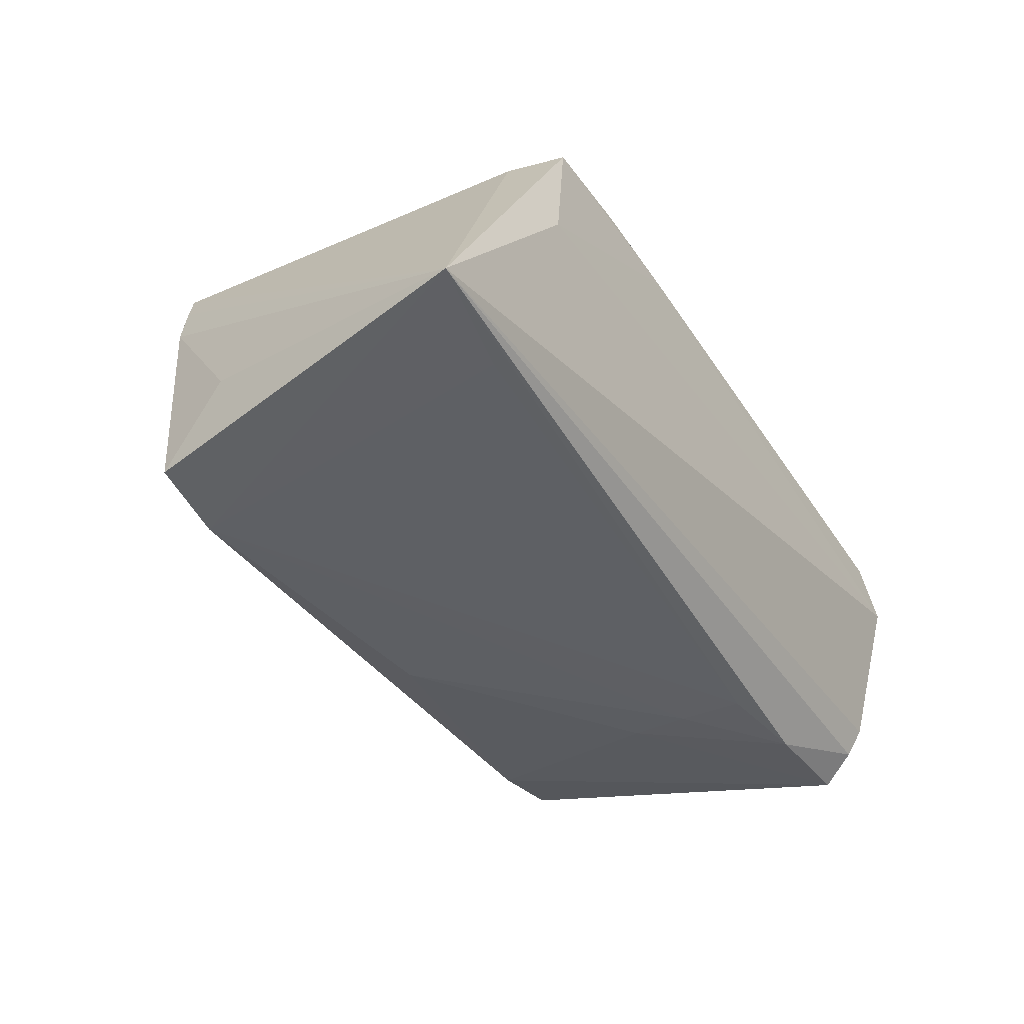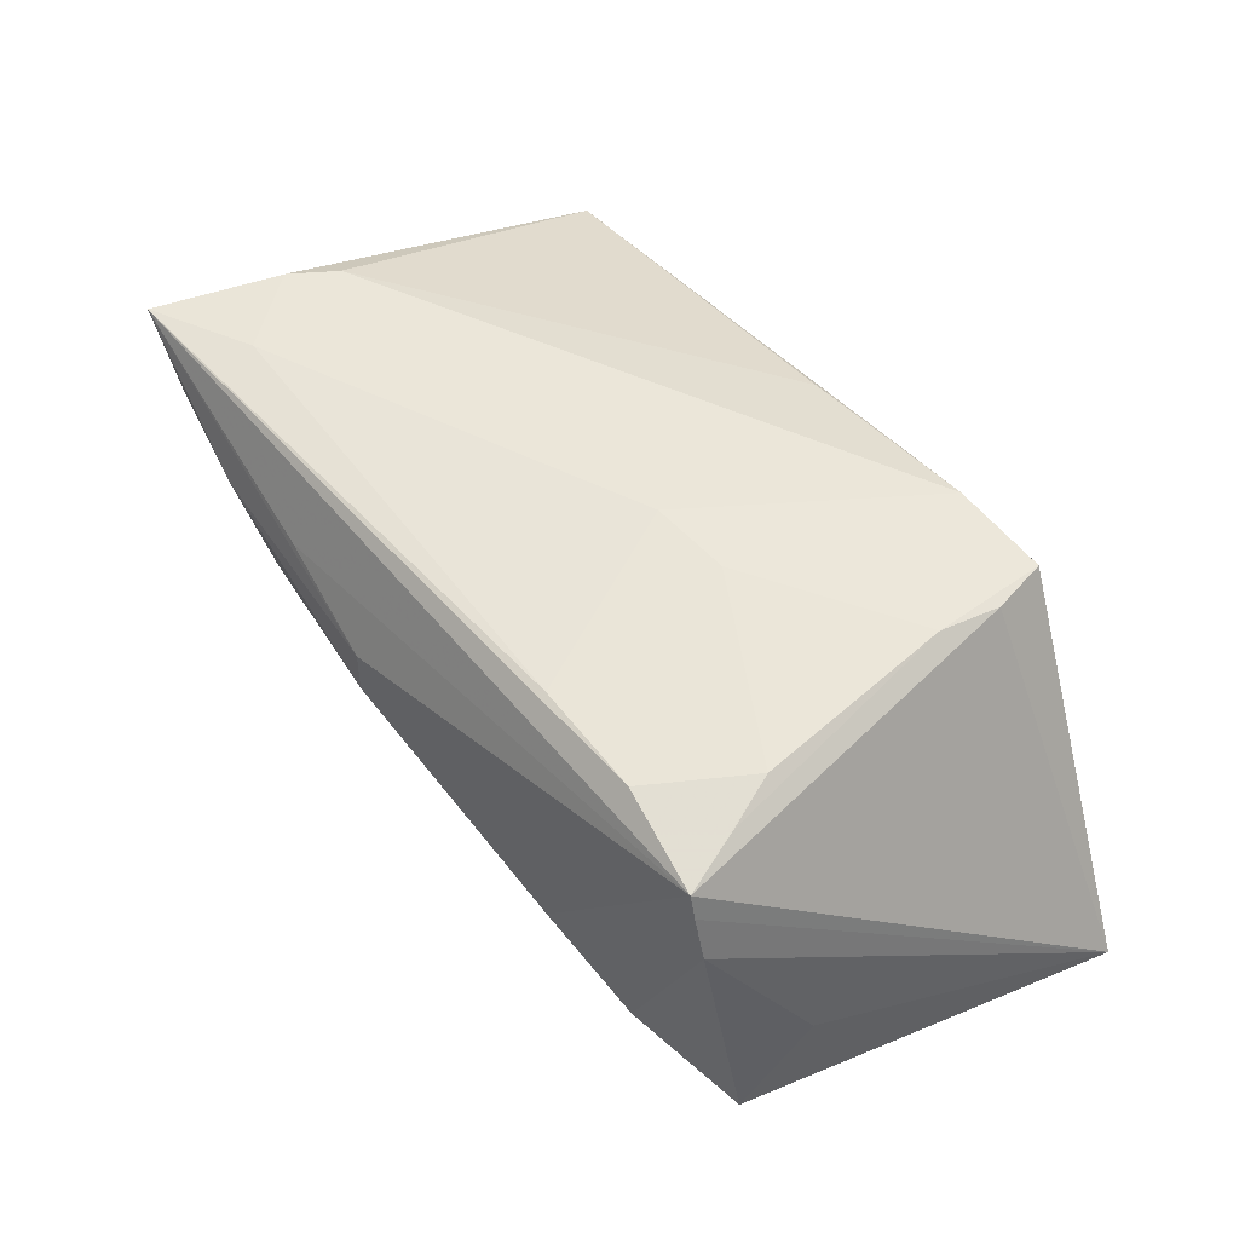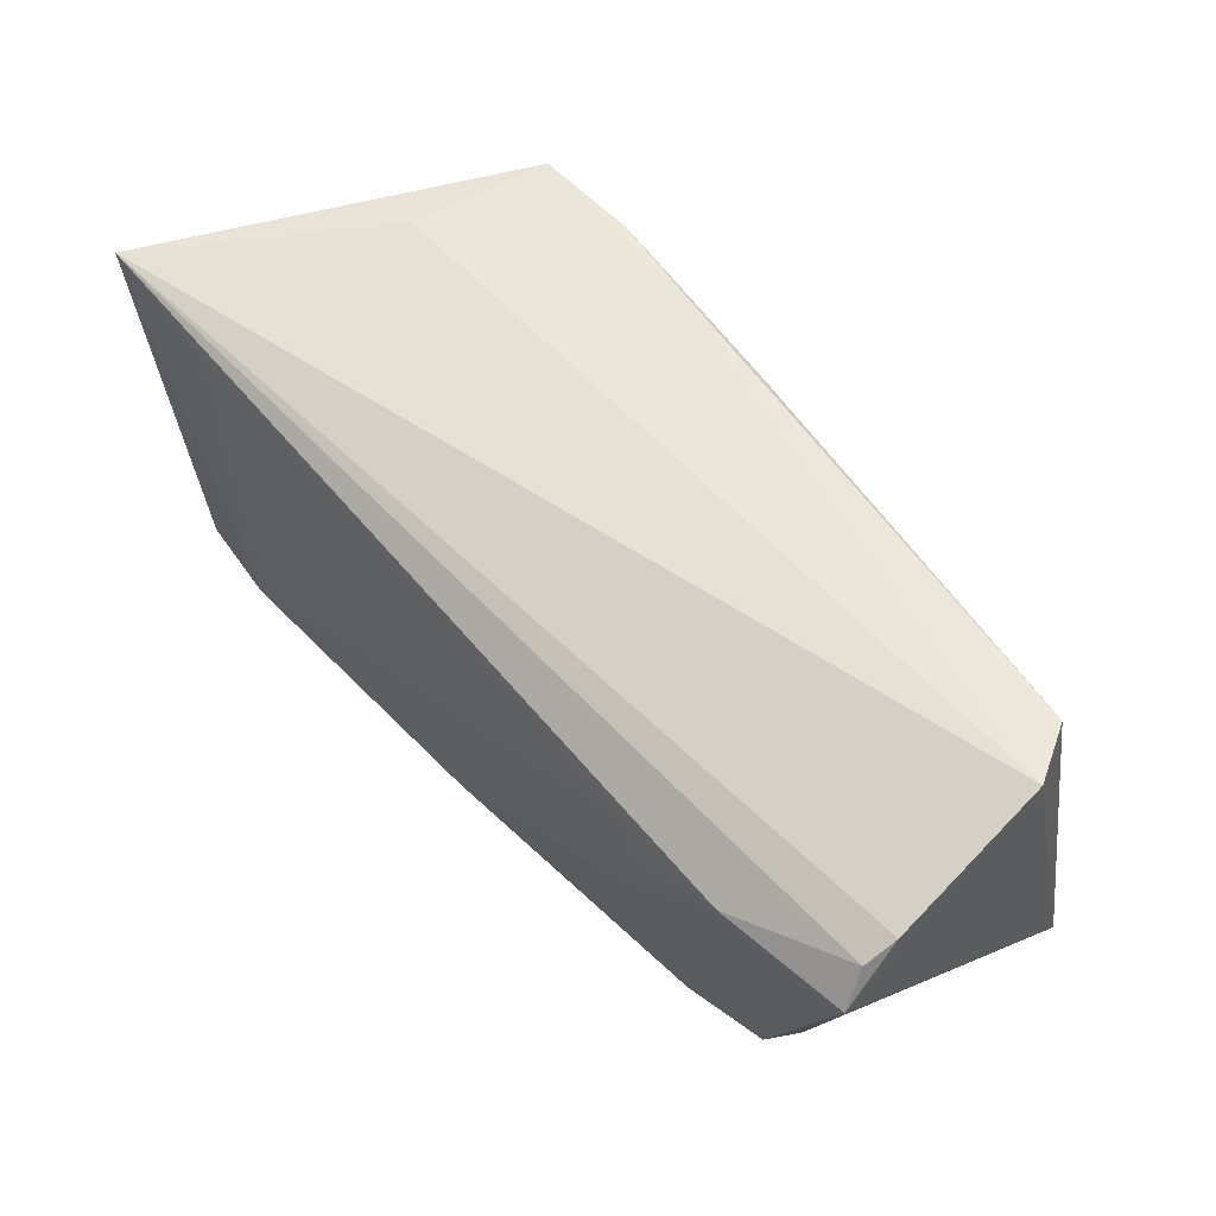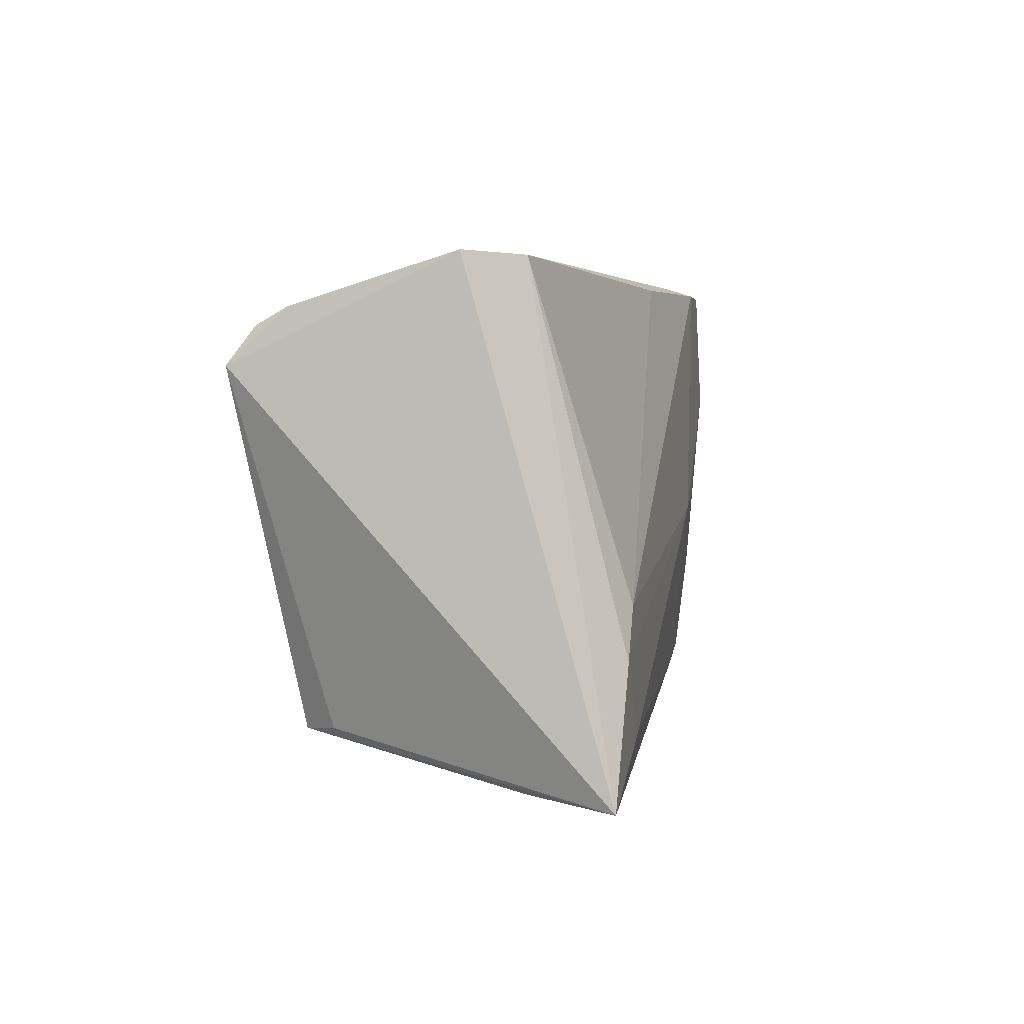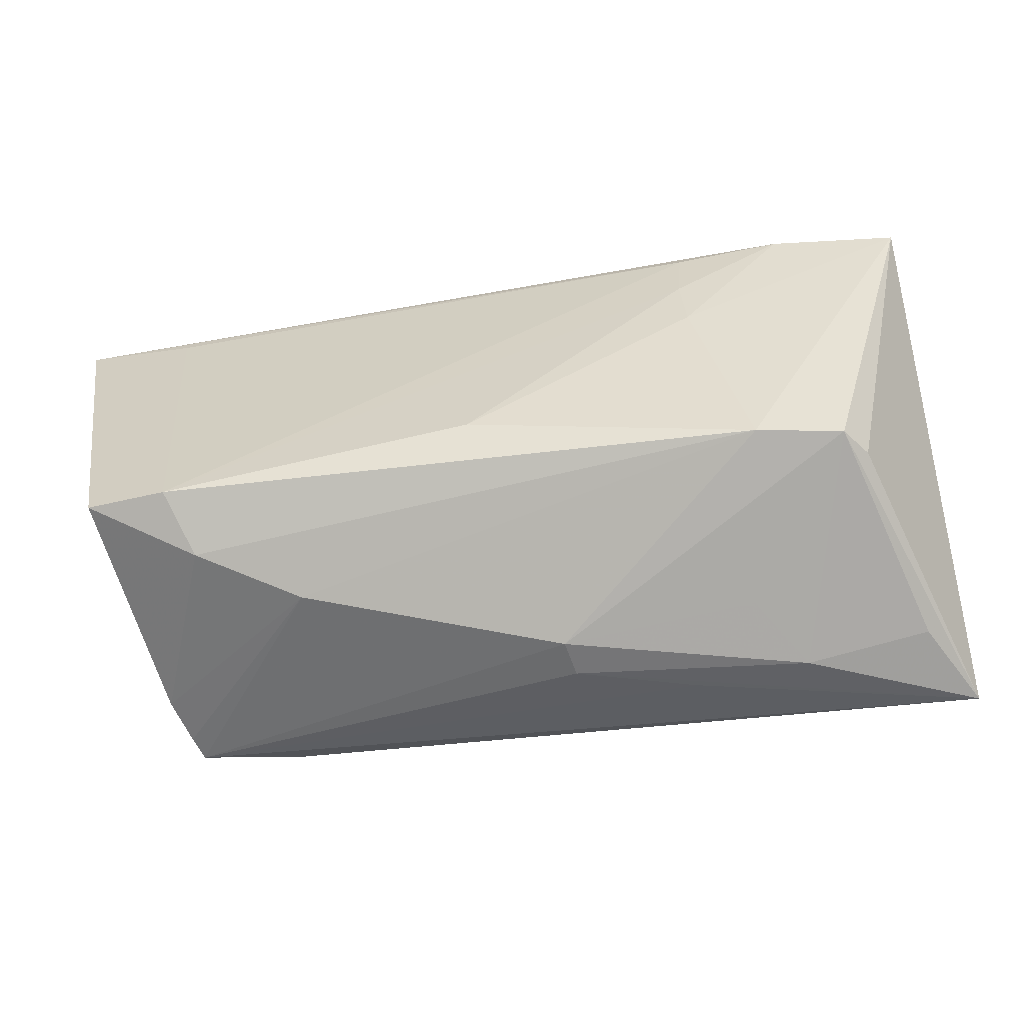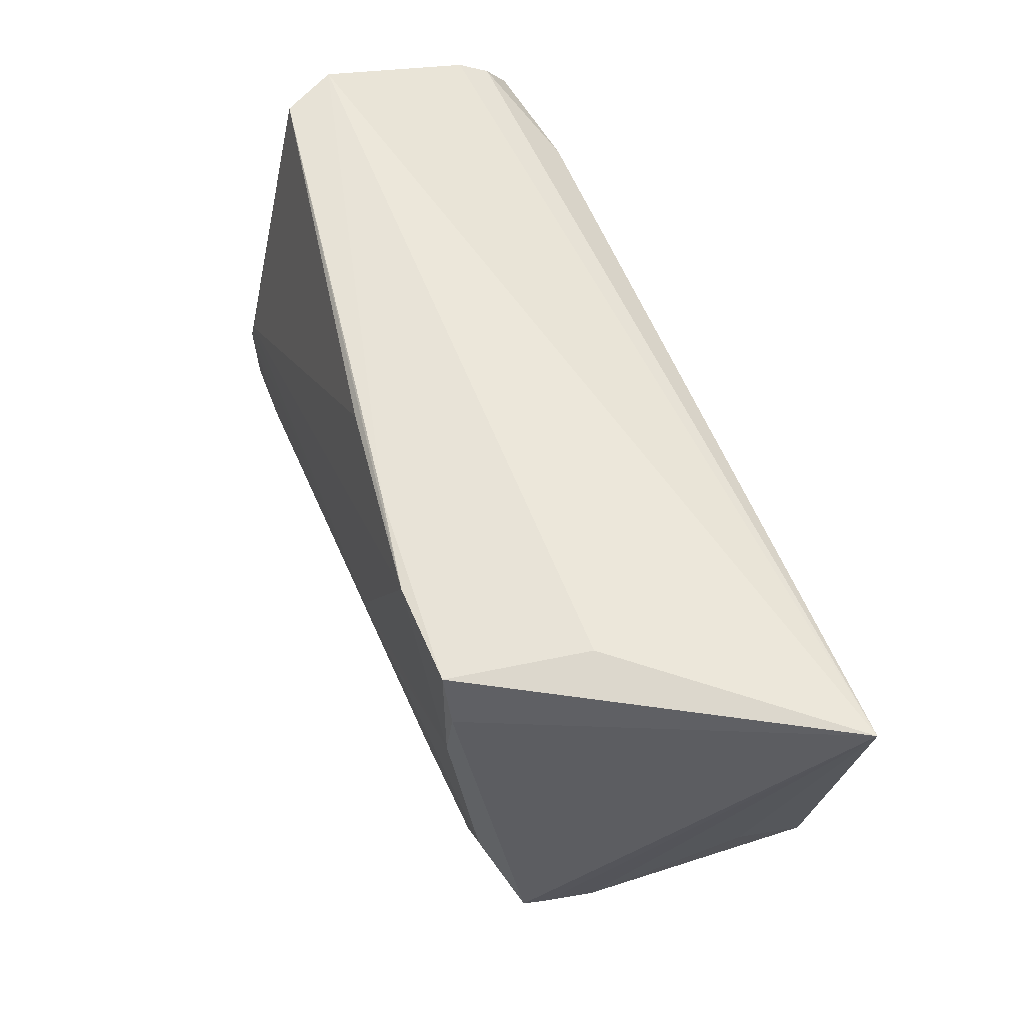
<metadata>
{"format":"obj","ext":"obj","renderer":"f3d","projection":"perspective","resolution":1024,"background":"white","views":[{"elev":-42.2,"azim":122.9,"up":"+Z"},{"elev":47.9,"azim":55.7,"up":"+Z"},{"elev":58.7,"azim":-131.2,"up":"+Y"},{"elev":3.0,"azim":-78.6,"up":"+Y"},{"elev":-59.8,"azim":-167.4,"up":"+Y"},{"elev":59.4,"azim":69.5,"up":"+Y"}]}
</metadata>
<code>
v 0.04793 -0.02335 0.01257
v -0.05492 0.03206 0.01287
v 0.05303 -0.009954 -0.01293
v 0.02584 -0.02769 -0.009188
v -0.02969 0.002886 -0.02314
v -0.05323 -0.01417 0.0243
v 0.05174 -0.01877 -0.02341
v 0.04716 -0.02345 0.01587
v 0.04101 -0.02023 -0.0243
v 0.03843 0.02427 0.02205
v -0.05769 -0.03094 0.02352
v -0.03547 -0.02368 -0.01841
v -0.0313 -0.03042 0.002646
v -0.06005 0.01962 -0.02123
v 0.03923 0.03249 0.00429
v 0.0362 0.03174 0.02228
v -0.00313 0.03095 0.02021
v 0.04424 -0.01597 0.01823
v 0.01953 -0.02282 0.02054
v -0.04367 0.0204 -0.02355
v 0.01746 0.001793 0.02363
v -0.05251 -0.02993 0.01222
v -0.03662 -0.03249 0.01192
v -0.02922 0.01089 -0.02392
v 0.04154 -0.009688 0.02029
v -0.04879 -0.02355 -0.01198
v -0.04623 -0.02406 -0.01603
v 0.0006825 -0.01681 -0.02359
v 0.0449 0.02647 -0.02355
v -0.03001 0.01941 -0.02412
v 0.03787 0.01606 0.02281
v -0.006964 -0.0321 0.007261
v 0.06005 0.02991 -0.02317
v -0.02187 -0.03155 0.01289
v 0.01027 0.03188 0.02098
v 0.03435 -0.0223 0.01949
v -0.05949 0.02625 -0.01409
v 0.006896 0.0005667 0.0243
v 0.04921 -0.02292 0.006511
v -0.006449 -0.03235 0.002249
v 0.03841 -0.02452 -0.01656
v -0.04375 -0.02371 0.02411
v -0.05875 0.02423 -0.01802
v 0.02296 0.03157 0.02288
v -0.05874 0.03249 0.005867
v -0.04982 -0.007989 0.0243
f 37 45 33
f 14 45 37
f 33 45 15
f 15 16 33
f 43 37 33
f 14 37 43
f 33 9 29
f 29 30 33
f 9 30 29
f 24 30 9
f 7 9 33
f 11 45 14
f 11 2 45
f 6 2 11
f 30 24 20
f 14 43 20
f 33 30 20
f 20 43 33
f 33 16 10
f 3 7 33
f 14 20 5
f 5 20 24
f 22 11 27
f 23 11 22
f 22 27 23
f 6 11 42
f 42 38 6
f 31 10 16
f 16 44 31
f 31 44 38
f 7 3 39
f 1 4 39
f 39 3 33
f 33 1 39
f 40 4 8
f 8 4 1
f 36 11 8
f 8 11 34
f 33 10 8
f 8 1 33
f 26 27 11
f 26 11 14
f 14 27 26
f 12 4 40
f 40 27 12
f 14 5 12
f 12 27 14
f 35 44 16
f 2 44 35
f 45 2 35
f 35 15 45
f 16 15 35
f 46 2 6
f 6 38 46
f 38 44 46
f 13 27 40
f 40 23 13
f 13 23 27
f 36 38 19
f 38 42 19
f 19 11 36
f 19 42 11
f 21 38 36
f 21 31 38
f 7 39 41
f 41 39 4
f 9 7 41
f 41 12 9
f 4 12 41
f 40 8 32
f 32 8 34
f 32 23 40
f 34 11 32
f 11 23 32
f 36 8 25
f 25 21 36
f 31 21 25
f 10 31 18
f 18 8 10
f 31 25 18
f 18 25 8
f 9 12 28
f 28 12 5
f 28 24 9
f 28 5 24
f 17 44 2
f 2 46 17
f 17 46 44

</code>
